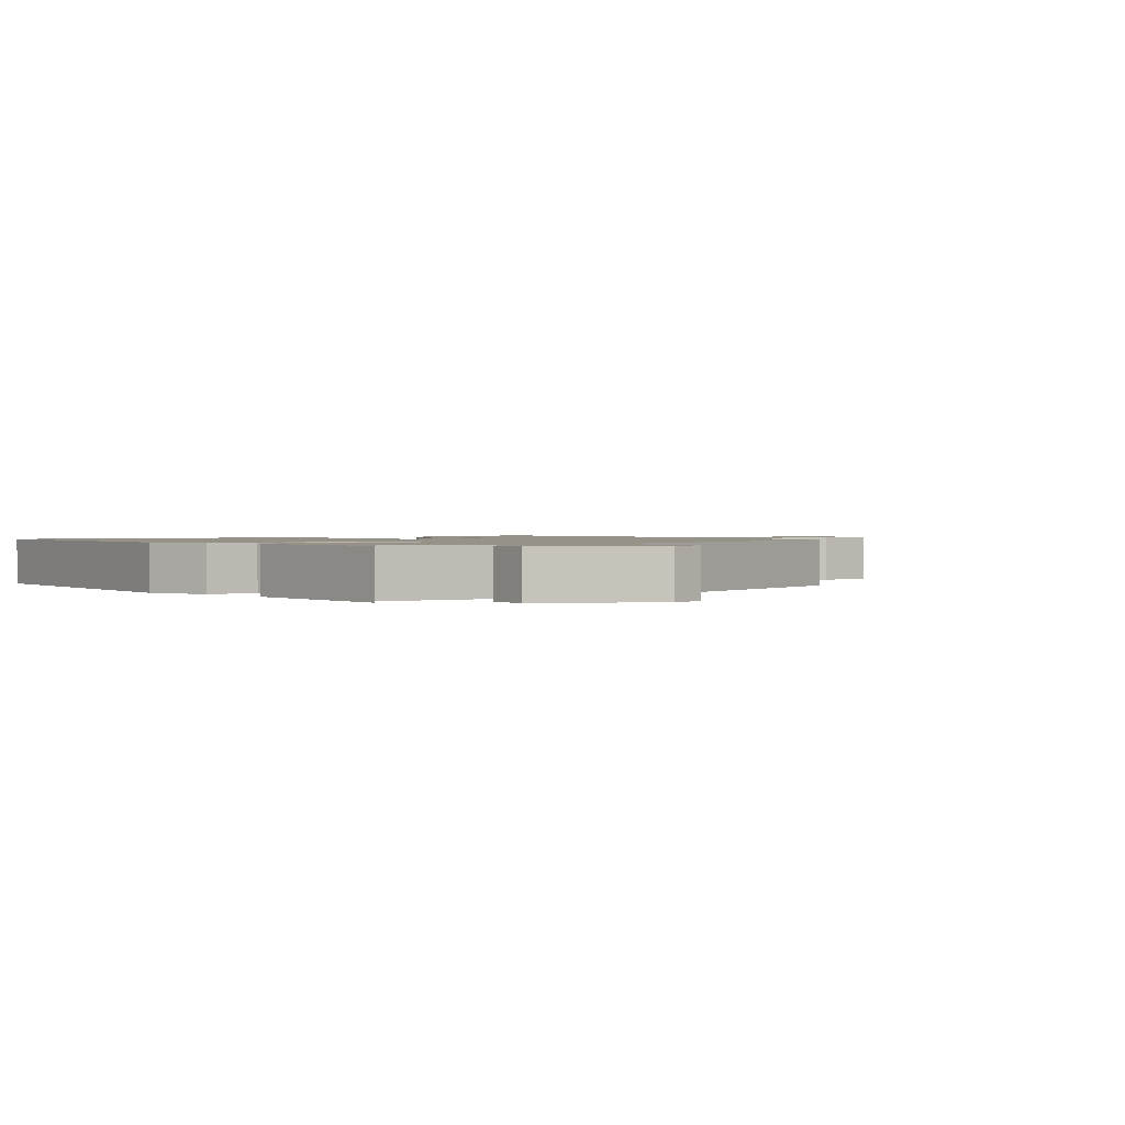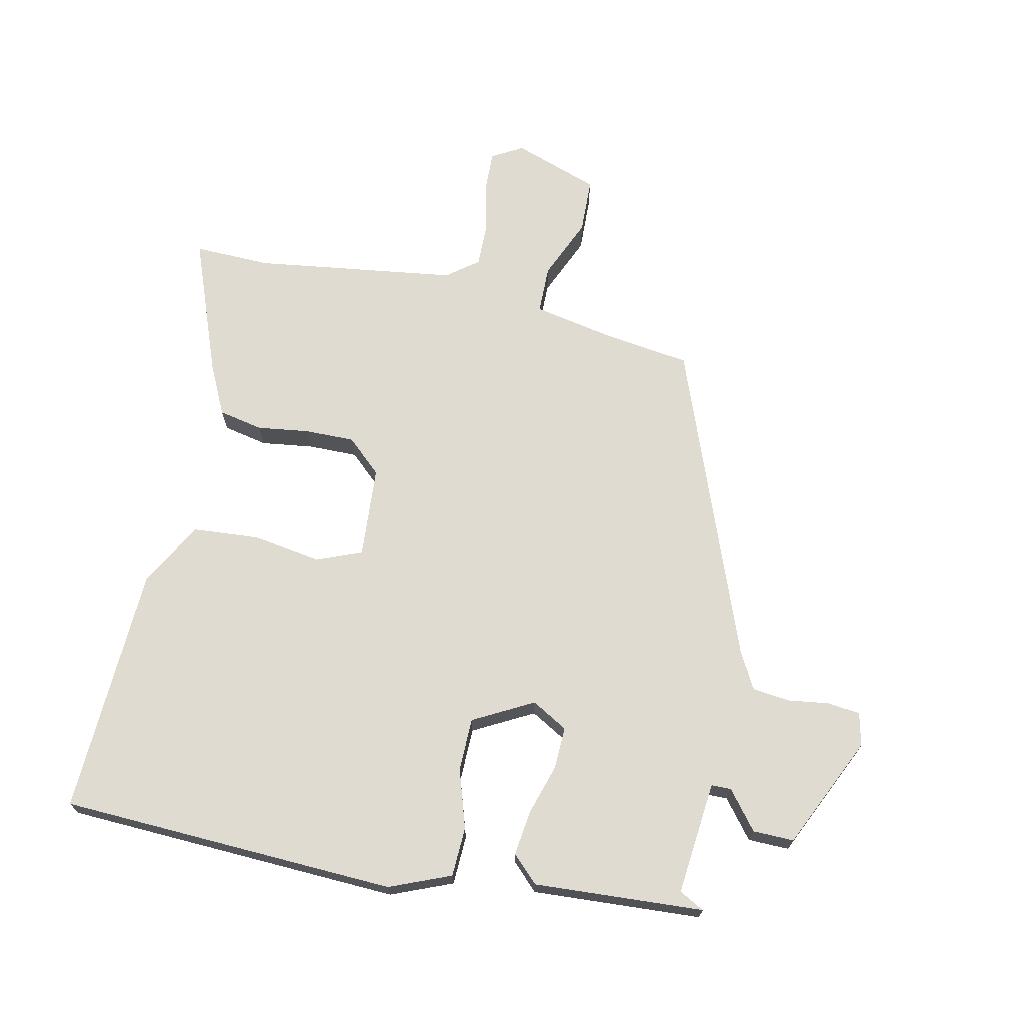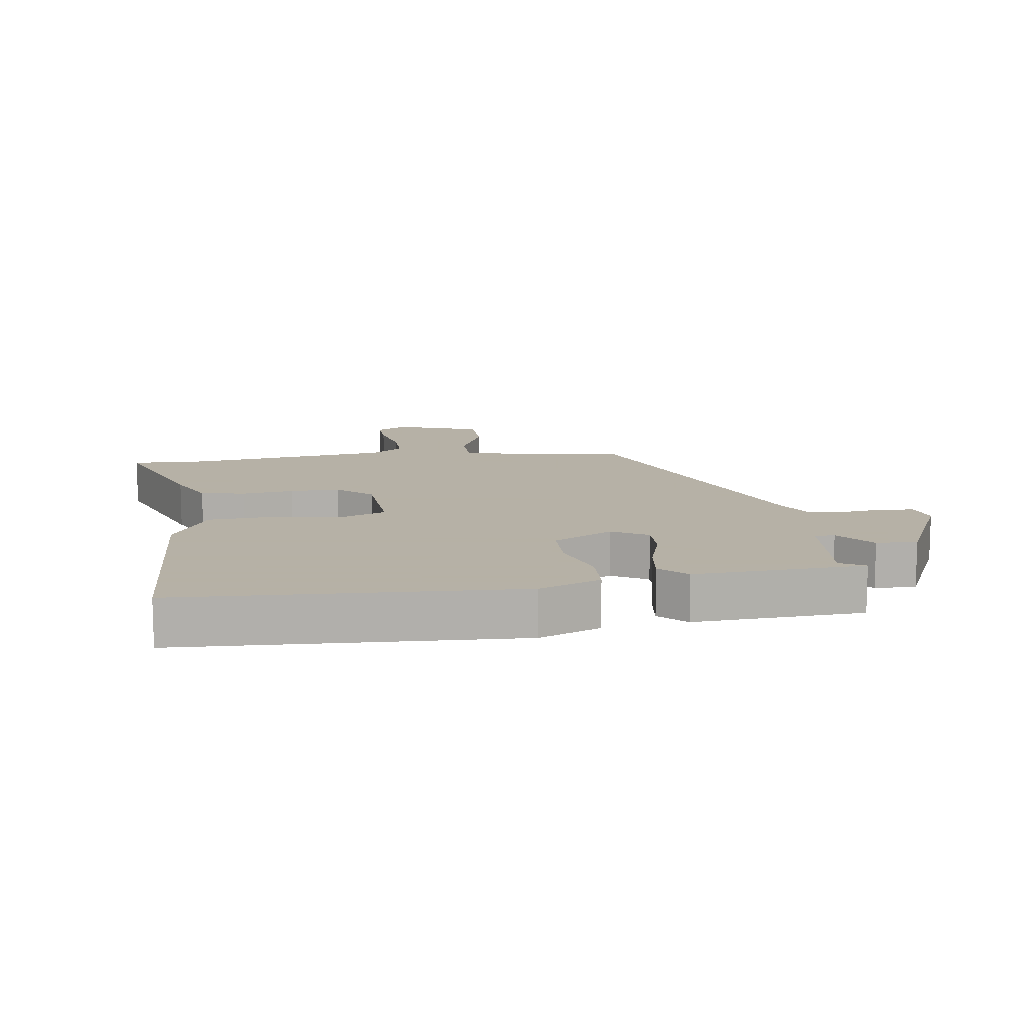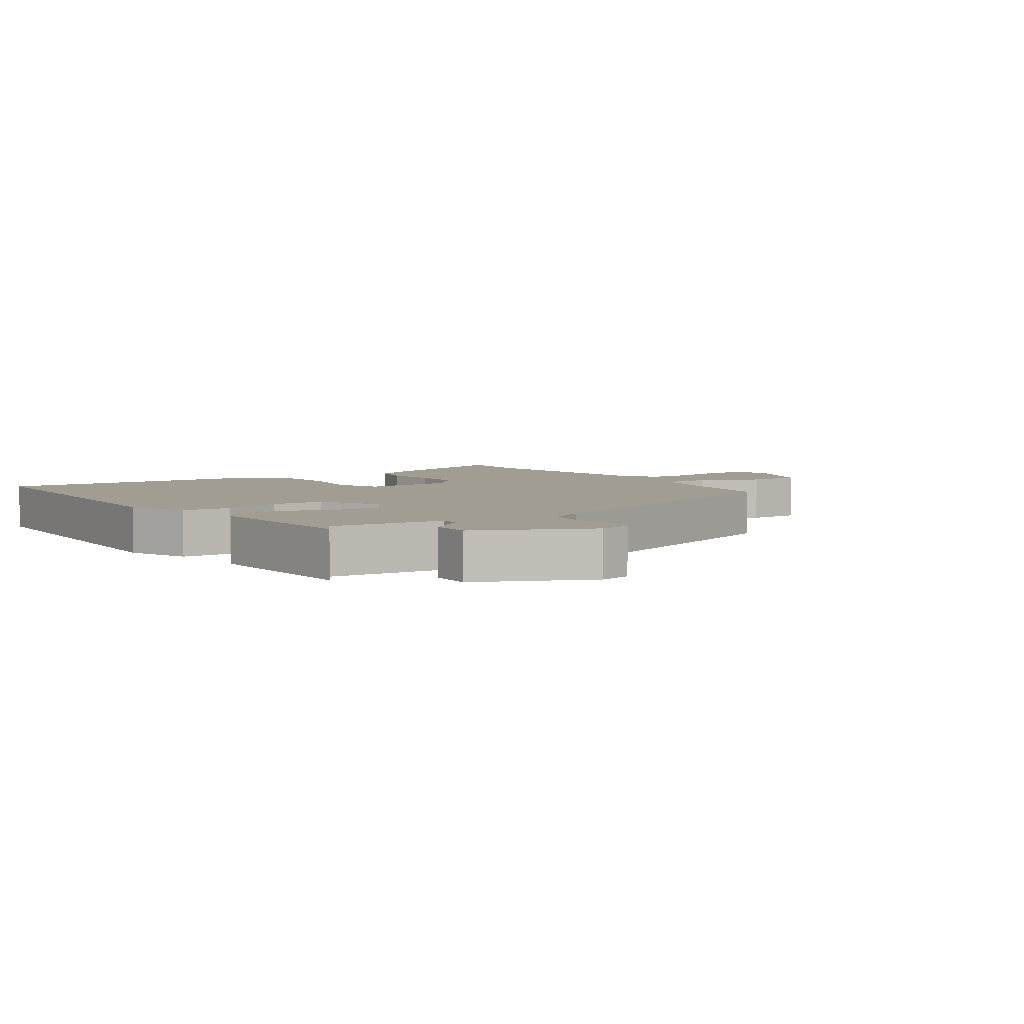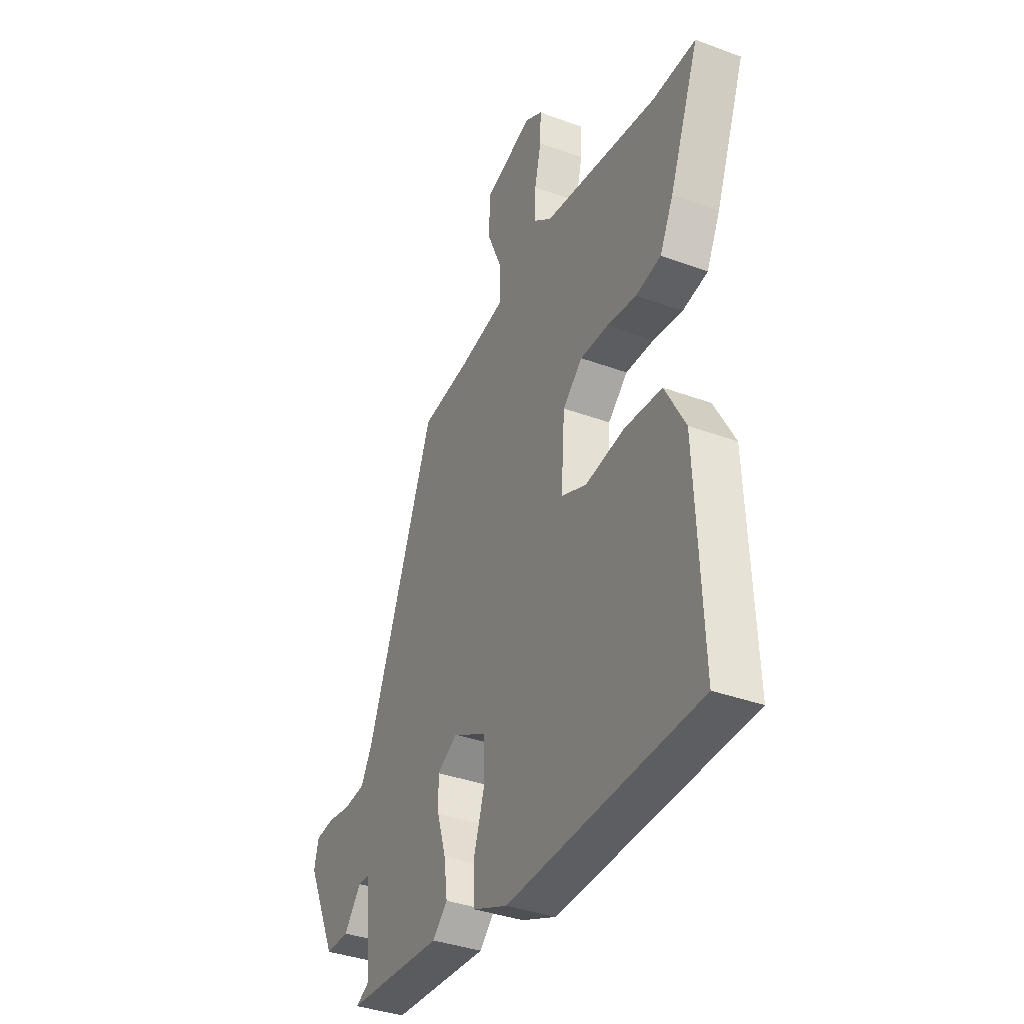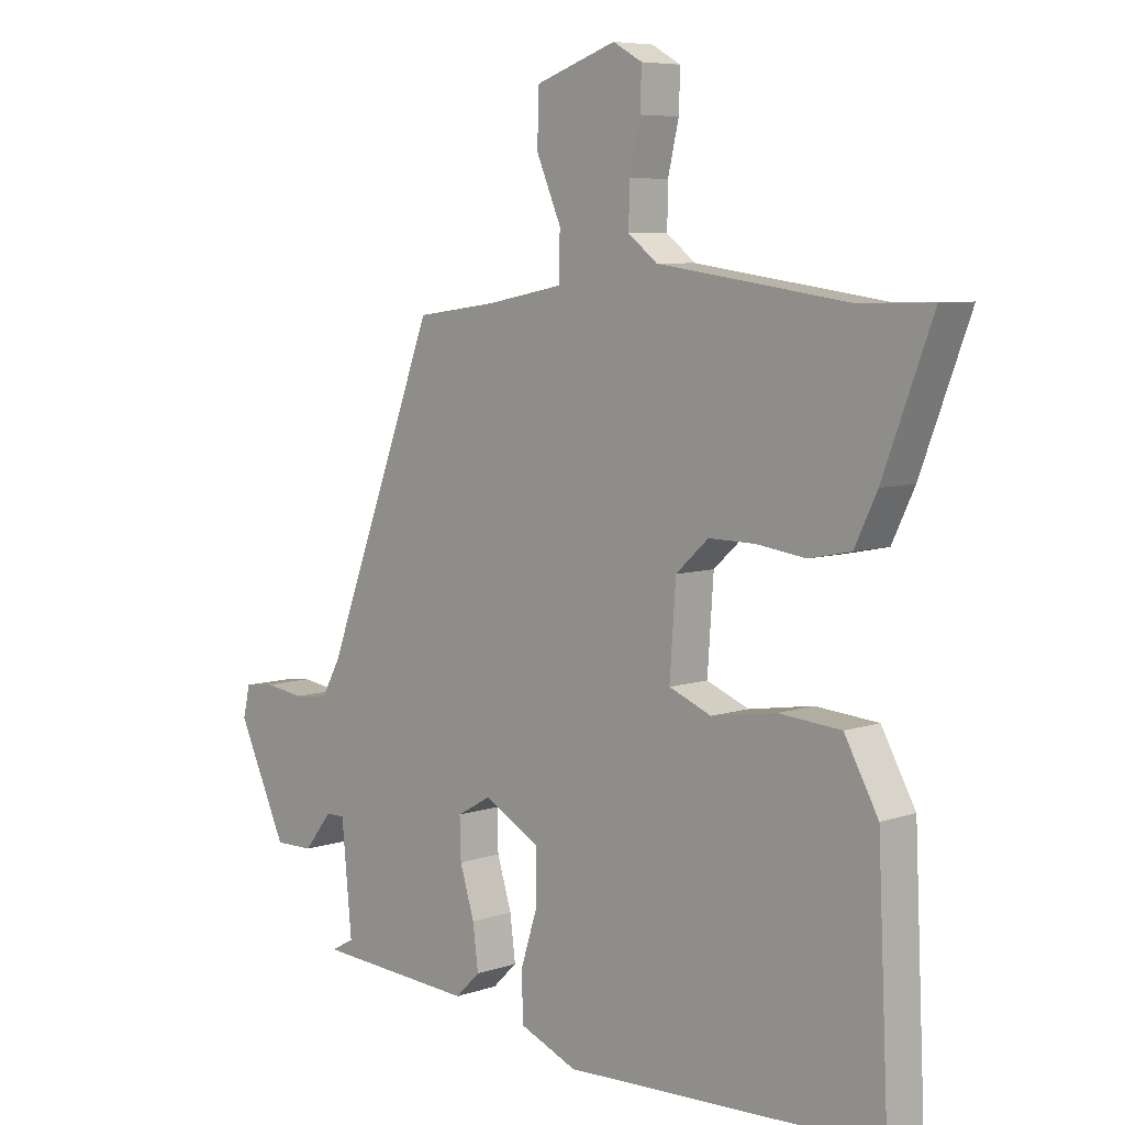
<metadata>
{"format":"obj","ext":"obj","renderer":"f3d","projection":"perspective","resolution":1024,"background":"white","views":[{"elev":1.2,"azim":-125.6,"up":"+Y"},{"elev":70.1,"azim":-167.8,"up":"+Y"},{"elev":12.1,"azim":172.1,"up":"+Y"},{"elev":4.8,"azim":-124.3,"up":"+Y"},{"elev":-36.4,"azim":64.2,"up":"+Z"},{"elev":6.8,"azim":45.3,"up":"+Z"}]}
</metadata>
<code>
v -0.31 0.07 0.47
v -0.177 0.07 0.488
v -0.049 0.07 0.513
v -0.048 0.07 0.588
v -0.089 0.07 0.683
v -0.086 0.07 0.769
v 0.047 0.07 0.815
v 0.095 0.07 0.788
v 0.093 0.07 0.724
v 0.075 0.07 0.647
v 0.074 0.07 0.579
v 0.122 0.07 0.542
v 0.437 0.07 0.498
v 0.556 0.07 0.501
v 0.475 0.07 0.287
v 0.438 0.07 0.21
v 0.369 0.07 0.196
v 0.288 0.07 0.207
v 0.211 0.07 0.208
v 0.157 0.07 0.159
v 0.147 0.07 0.016
v 0.217 0.07 -0.012
v 0.324 0.07 0.005
v 0.427 0.07 -0.003
v 0.483 0.07 -0.104
v 0.501 0.07 -0.492
v -0.023 0.07 -0.514
v -0.118 0.07 -0.475
v -0.121 0.07 -0.398
v -0.092 0.07 -0.307
v -0.093 0.07 -0.224
v -0.186 0.07 -0.174
v -0.242 0.07 -0.206
v -0.24 0.07 -0.272
v -0.216 0.07 -0.35
v -0.207 0.07 -0.421
v -0.248 0.07 -0.461
v -0.512 0.07 -0.445
v -0.473 0.07 -0.424
v -0.49 0.07 -0.247
v -0.521 0.07 -0.247
v -0.568 0.07 -0.306
v -0.632 0.07 -0.307
v -0.713 0.07 -0.132
v -0.701 0.07 -0.081
v -0.651 0.07 -0.075
v -0.586 0.07 -0.084
v -0.528 0.07 -0.077
v -0.497 0.07 -0.021
v -0.31 0 0.47
v -0.177 0 0.488
v -0.049 0 0.513
v -0.048 0 0.588
v -0.089 0 0.683
v -0.086 0 0.769
v 0.047 0 0.815
v 0.095 0 0.788
v 0.093 0 0.724
v 0.075 0 0.647
v 0.074 0 0.579
v 0.122 0 0.542
v 0.437 0 0.498
v 0.556 0 0.501
v 0.475 0 0.287
v 0.438 0 0.21
v 0.369 0 0.196
v 0.288 0 0.207
v 0.211 0 0.208
v 0.157 0 0.159
v 0.147 0 0.016
v 0.217 0 -0.012
v 0.324 0 0.005
v 0.427 0 -0.003
v 0.483 0 -0.104
v 0.501 0 -0.492
v -0.023 0 -0.514
v -0.118 0 -0.475
v -0.121 0 -0.398
v -0.092 0 -0.307
v -0.093 0 -0.224
v -0.186 0 -0.174
v -0.242 0 -0.206
v -0.24 0 -0.272
v -0.216 0 -0.35
v -0.207 0 -0.421
v -0.248 0 -0.461
v -0.512 0 -0.445
v -0.473 0 -0.424
v -0.49 0 -0.247
v -0.521 0 -0.247
v -0.568 0 -0.306
v -0.632 0 -0.307
v -0.713 0 -0.132
v -0.701 0 -0.081
v -0.651 0 -0.075
v -0.586 0 -0.084
v -0.528 0 -0.077
v -0.497 0 -0.021
f 44 45 46 47
f 44 47 48
f 41 42 43 44
f 40 41 44 48
f 36 37 38 39
f 34 35 36 39
f 33 34 39 40
f 32 33 40 48
f 27 28 29 30
f 27 30 31
f 26 27 31
f 25 26 31 32
f 22 23 24 25
f 15 16 17 18
f 13 14 15 18
f 12 13 18 19
f 11 12 19 20
f 7 8 9 10
f 7 10 11
f 4 5 6 7
f 3 4 7 11
f 49 1 2
f 49 2 3
f 22 25 32 48
f 21 22 48 49
f 20 21 49
f 3 11 20 49
f 96 95 94 93
f 97 96 93
f 93 92 91 90
f 97 93 90 89
f 88 87 86 85
f 88 85 84 83
f 89 88 83 82
f 97 89 82 81
f 79 78 77 76
f 80 79 76
f 80 76 75
f 81 80 75 74
f 74 73 72 71
f 67 66 65 64
f 67 64 63 62
f 68 67 62 61
f 69 68 61 60
f 59 58 57 56
f 60 59 56
f 56 55 54 53
f 60 56 53 52
f 51 50 98
f 52 51 98
f 97 81 74 71
f 98 97 71 70
f 98 70 69
f 98 69 60 52
f 1 50 51 2
f 2 51 52 3
f 3 52 53 4
f 4 53 54 5
f 5 54 55 6
f 6 55 56 7
f 7 56 57 8
f 8 57 58 9
f 9 58 59 10
f 10 59 60 11
f 11 60 61 12
f 12 61 62 13
f 13 62 63 14
f 14 63 64 15
f 15 64 65 16
f 16 65 66 17
f 17 66 67 18
f 18 67 68 19
f 19 68 69 20
f 20 69 70 21
f 21 70 71 22
f 22 71 72 23
f 23 72 73 24
f 24 73 74 25
f 25 74 75 26
f 26 75 76 27
f 27 76 77 28
f 28 77 78 29
f 29 78 79 30
f 30 79 80 31
f 31 80 81 32
f 32 81 82 33
f 33 82 83 34
f 34 83 84 35
f 35 84 85 36
f 36 85 86 37
f 37 86 87 38
f 38 87 88 39
f 39 88 89 40
f 40 89 90 41
f 41 90 91 42
f 42 91 92 43
f 43 92 93 44
f 44 93 94 45
f 45 94 95 46
f 46 95 96 47
f 47 96 97 48
f 48 97 98 49
f 49 98 50 1

</code>
